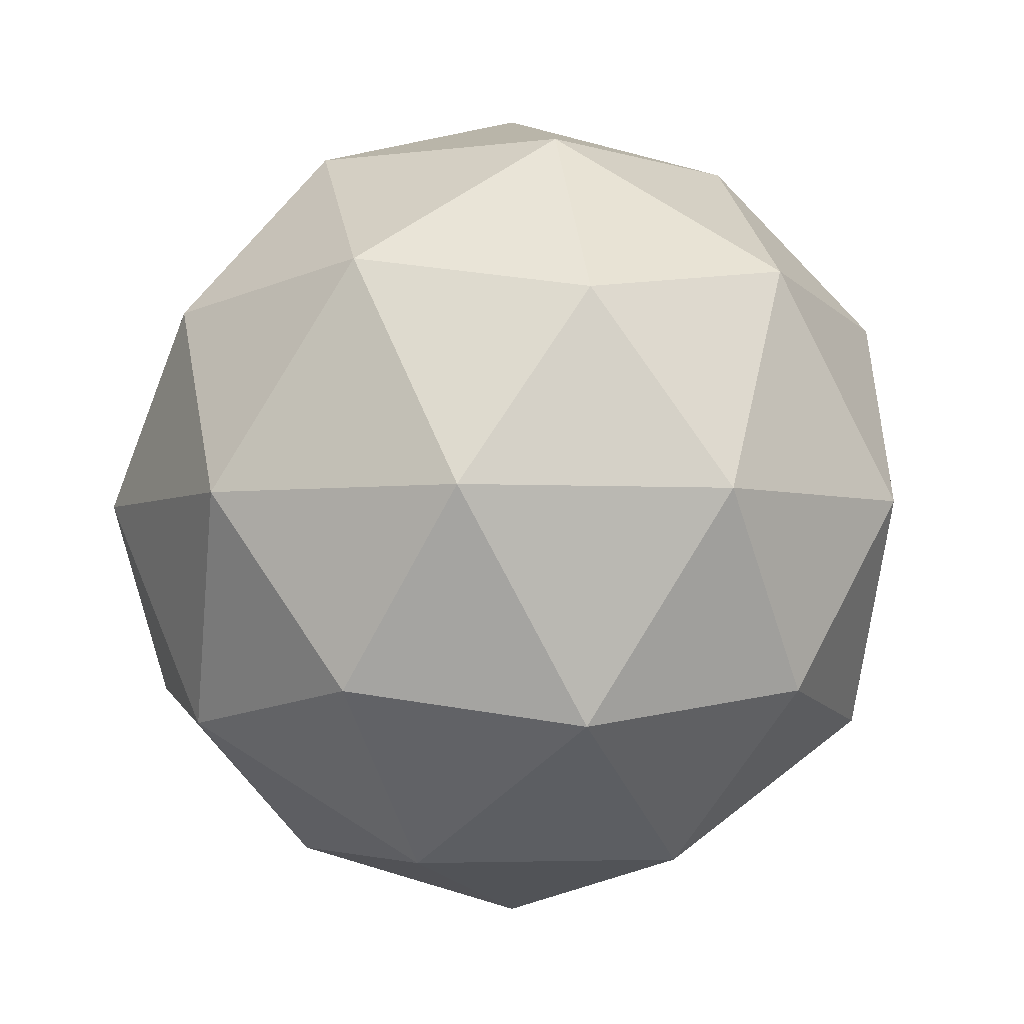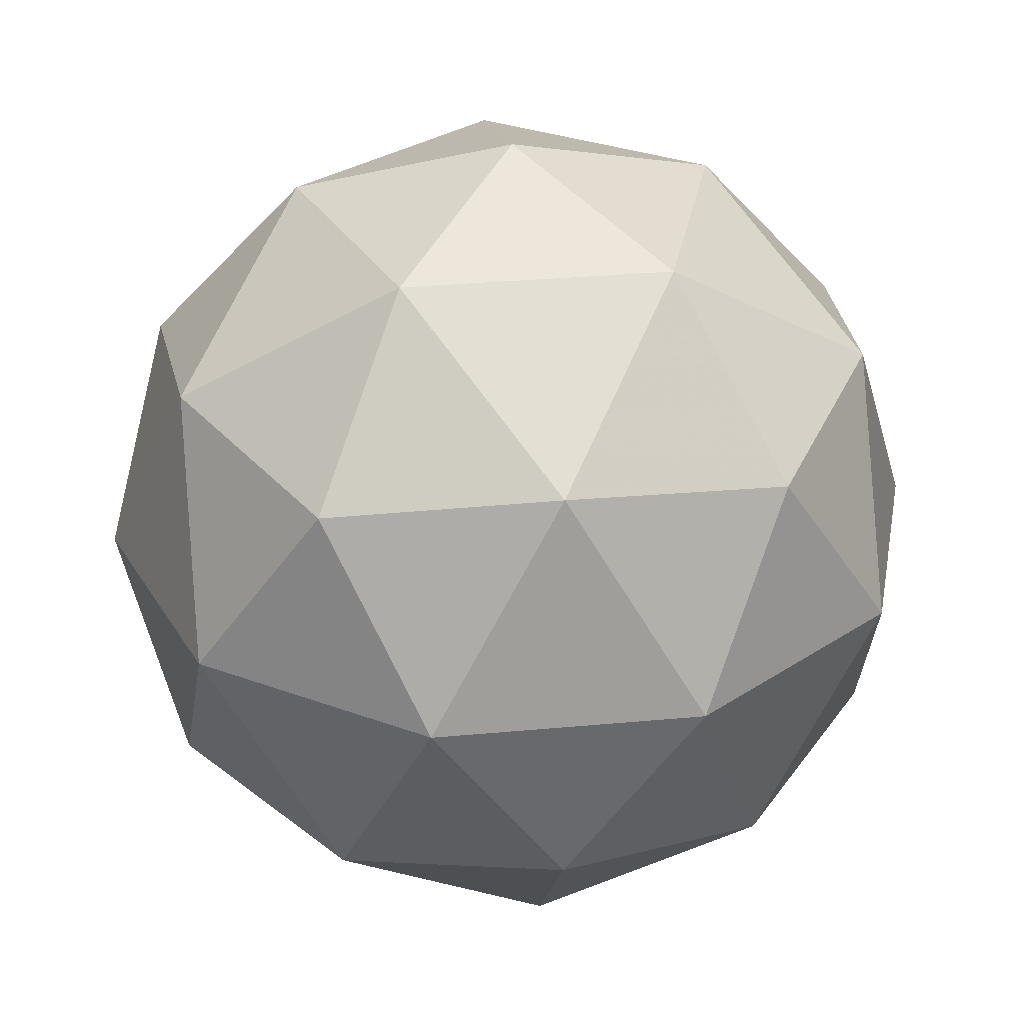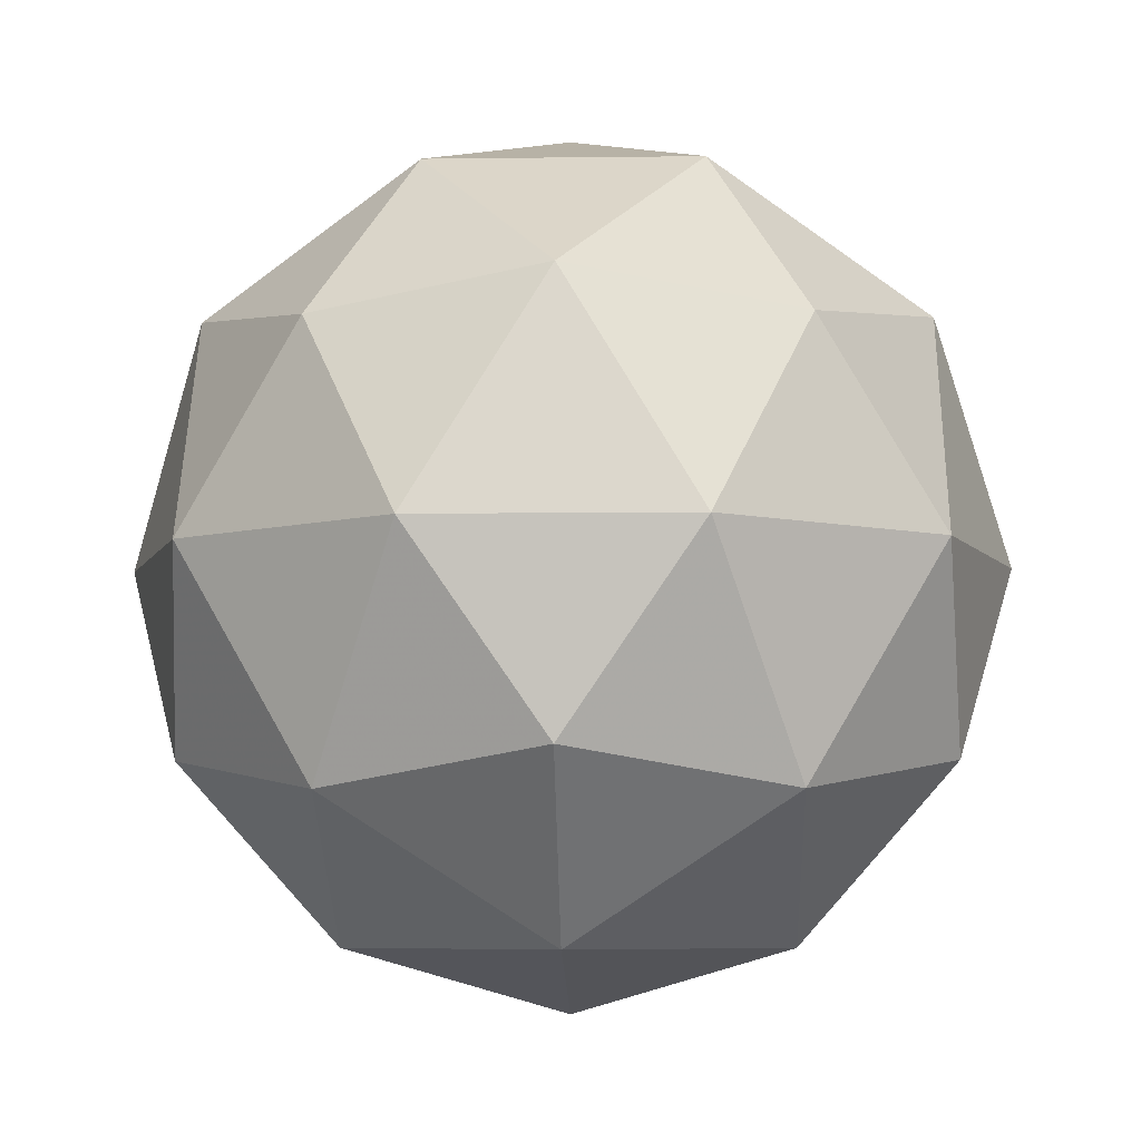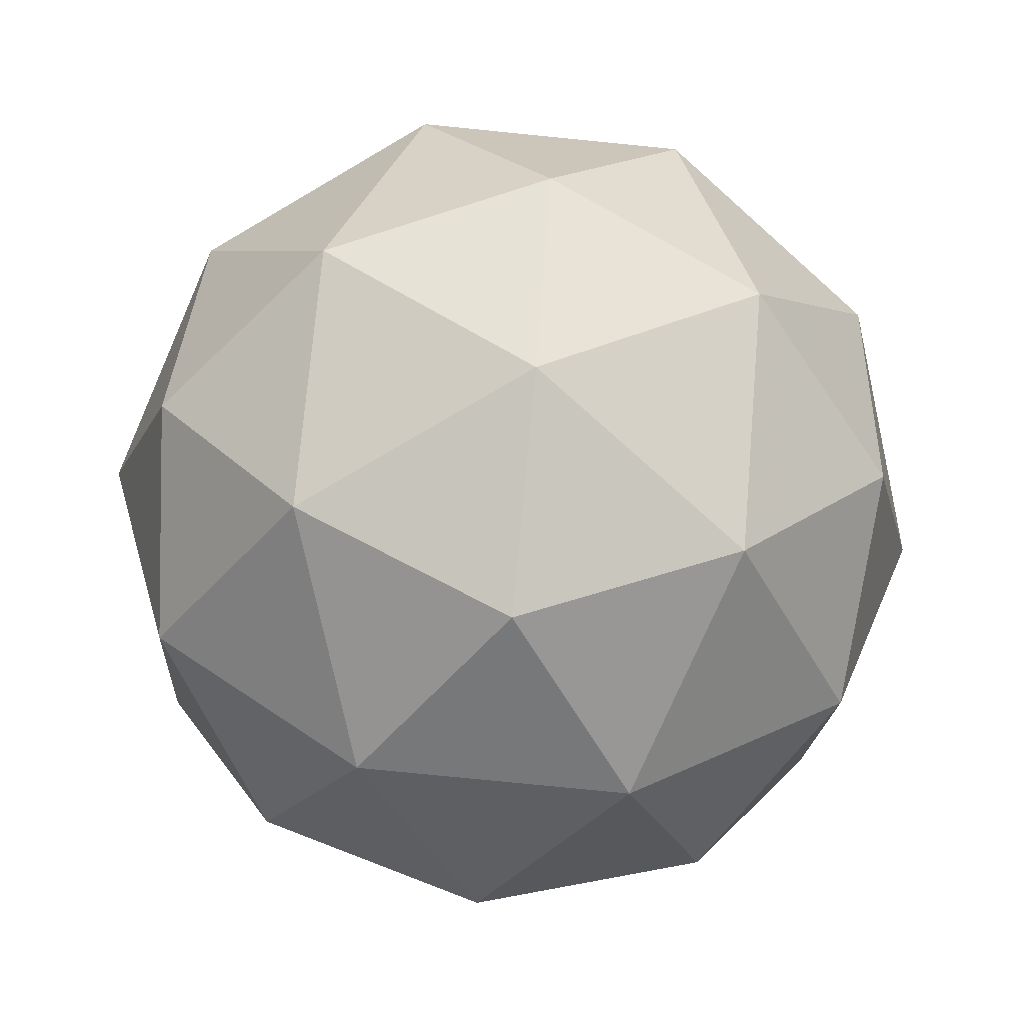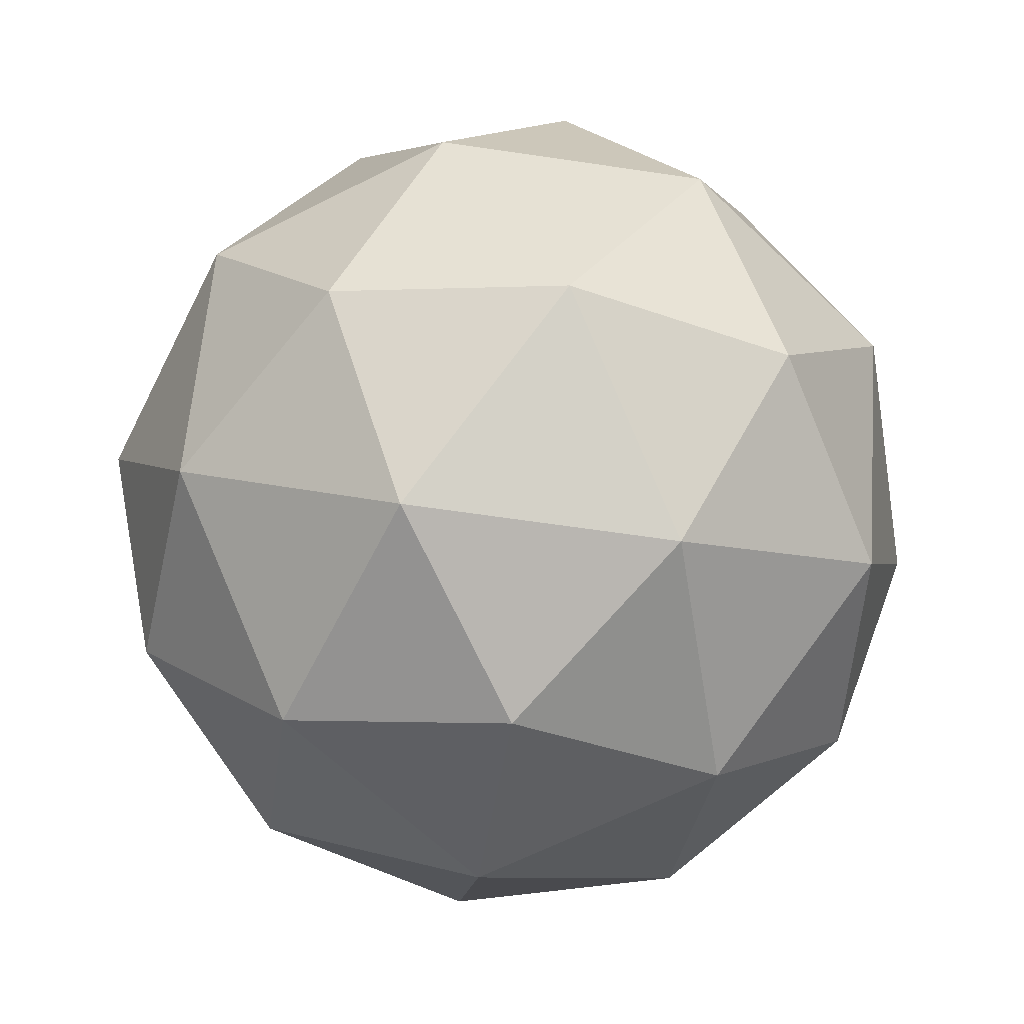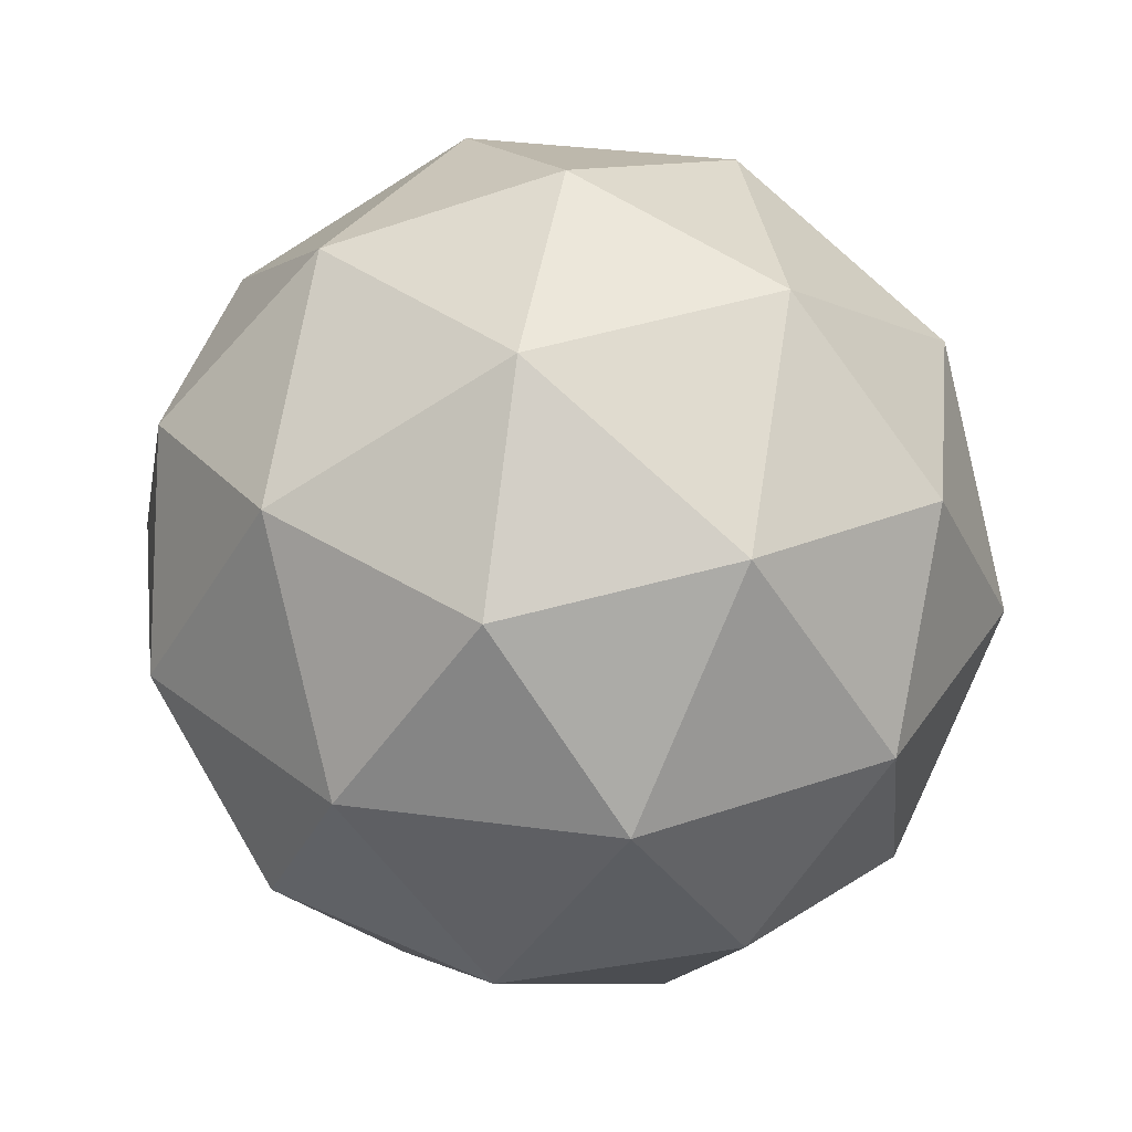
<metadata>
{"format":"obj","ext":"obj","renderer":"f3d","projection":"perspective","resolution":1024,"background":"white","views":[{"elev":-3.5,"azim":78.8,"up":"+Y"},{"elev":30.5,"azim":-169.7,"up":"+Y"},{"elev":-6.8,"azim":-159.9,"up":"+Y"},{"elev":-76.8,"azim":-95.7,"up":"+Y"},{"elev":-62.3,"azim":153.4,"up":"+Y"},{"elev":33.6,"azim":-43.5,"up":"+Y"}]}
</metadata>
<code>
g RMED_RIH_IL1L_IL2L_RIAL_URBL_IL1DL_IL2DL_URADL_RMDDL_CEPDL_OLQDL_URYDL_RMEL_OLLL_RIPL_IL1VL_IL2VL_URAVL_RMDVL_CEPVL_OLQVL_URYVL_IL1R_IL2R_RIAR_URBR_IL1DR_IL2DR_URADR_RMDDR_CEPDR_OLQDR_URYDR_RMER_OLLR_RIPR_IL1VR_IL2VR_URAVR_RMDVR_CEPVR_OLQVR_URYVR_RIS_RMEV-i21-g4-s2355
v -2479 -4085 -7290
v -2390 -4054 -7225
v -2513 -4054 -7185
v -2327 -3969 -7179
v -2300 -3985 -7290
v -2589 -4054 -7290
v -2513 -4054 -7395
v -2390 -4054 -7355
v -2279 -3875 -7225
v -2537 -3969 -7111
v -2424 -3985 -7120
v -2479 -3875 -7080
v -2667 -3969 -7290
v -2623 -3985 -7185
v -2679 -3875 -7225
v -2537 -3969 -7468
v -2623 -3985 -7395
v -2602 -3875 -7460
v -2327 -3969 -7400
v -2424 -3985 -7460
v -2355 -3875 -7460
v -2355 -3875 -7120
v -2602 -3875 -7120
v -2679 -3875 -7355
v -2479 -3875 -7500
v -2279 -3875 -7355
v -2421 -3781 -7111
v -2334 -3765 -7185
v -2445 -3696 -7185
v -2631 -3781 -7179
v -2534 -3765 -7120
v -2568 -3696 -7225
v -2631 -3781 -7400
v -2658 -3765 -7290
v -2568 -3696 -7355
v -2421 -3781 -7468
v -2534 -3765 -7460
v -2445 -3696 -7395
v -2291 -3781 -7290
v -2334 -3765 -7395
v -2369 -3696 -7290
v -2479 -3665 -7290
f 1 2 3
f 4 2 5
f 1 3 6
f 1 6 7
f 1 7 8
f 4 5 9
f 10 11 12
f 13 14 15
f 16 17 18
f 19 20 21
f 4 9 22
f 10 12 23
f 13 15 24
f 16 18 25
f 19 21 26
f 27 28 29
f 30 31 32
f 33 34 35
f 36 37 38
f 39 40 41
f 41 38 42
f 41 40 38
f 40 36 38
f 38 35 42
f 38 37 35
f 37 33 35
f 35 32 42
f 35 34 32
f 34 30 32
f 32 29 42
f 32 31 29
f 31 27 29
f 29 41 42
f 29 28 41
f 28 39 41
f 26 40 39
f 26 21 40
f 21 36 40
f 25 37 36
f 25 18 37
f 18 33 37
f 24 34 33
f 24 15 34
f 15 30 34
f 23 31 30
f 23 12 31
f 12 27 31
f 22 28 27
f 22 9 28
f 9 39 28
f 21 25 36
f 21 20 25
f 20 16 25
f 18 24 33
f 18 17 24
f 17 13 24
f 15 23 30
f 15 14 23
f 14 10 23
f 12 22 27
f 12 11 22
f 11 4 22
f 9 26 39
f 9 5 26
f 5 19 26
f 8 20 19
f 8 7 20
f 7 16 20
f 7 17 16
f 7 6 17
f 6 13 17
f 6 14 13
f 6 3 14
f 3 10 14
f 5 8 19
f 5 2 8
f 2 1 8
f 3 11 10
f 3 2 11
f 2 4 11
f 2 4 11

</code>
